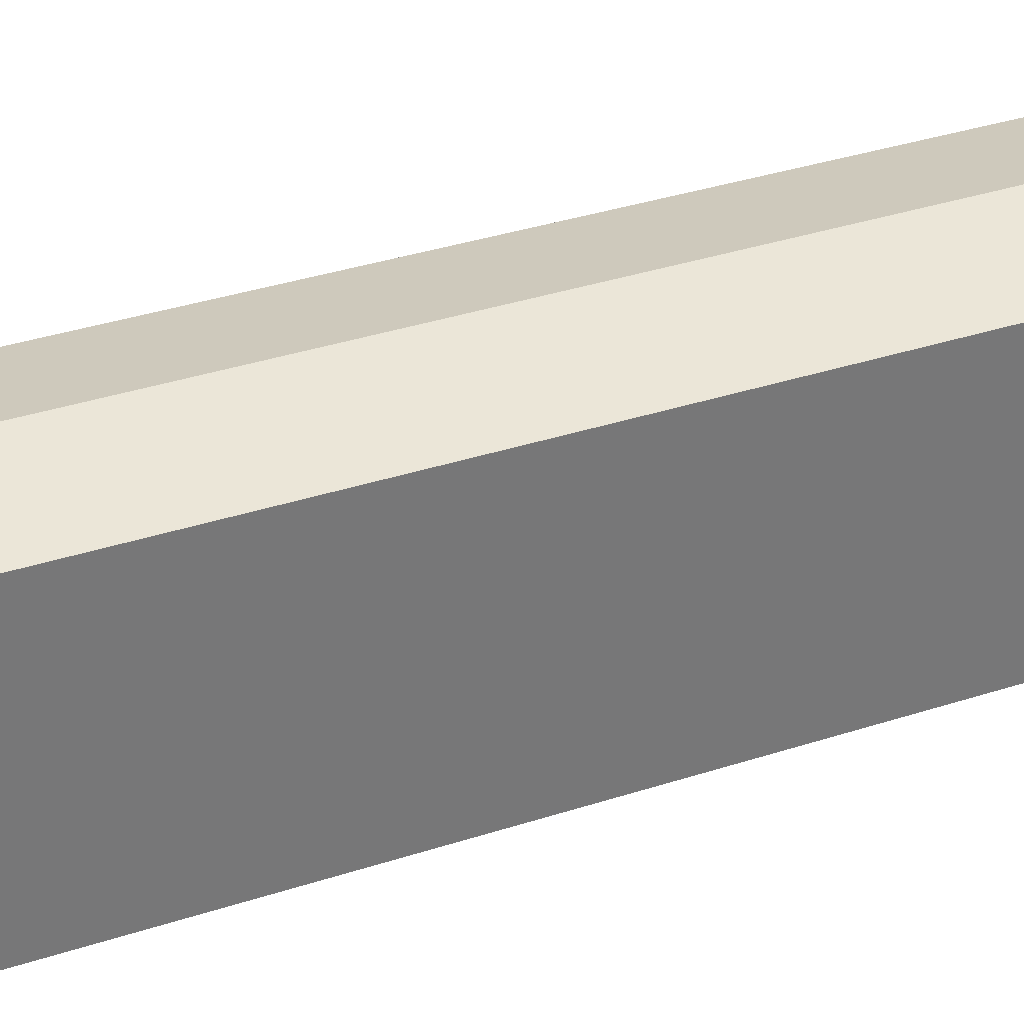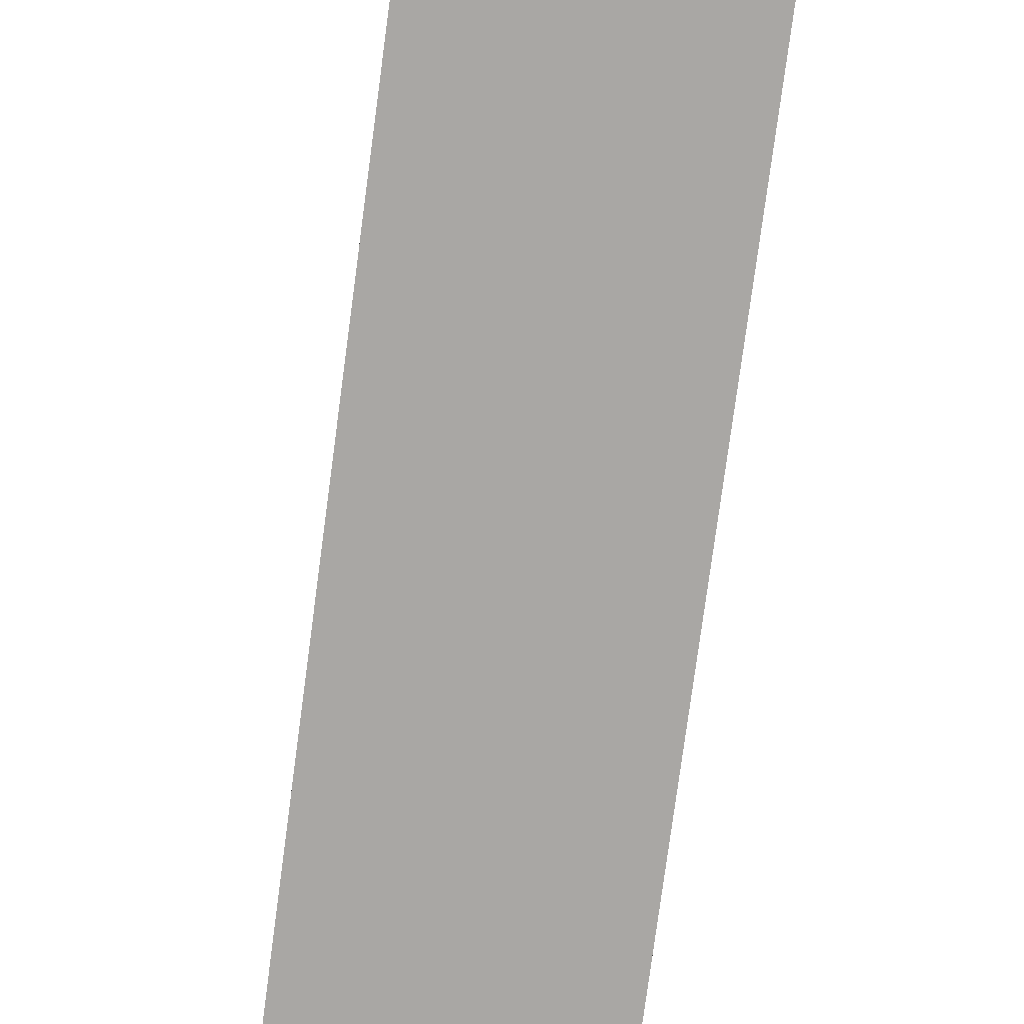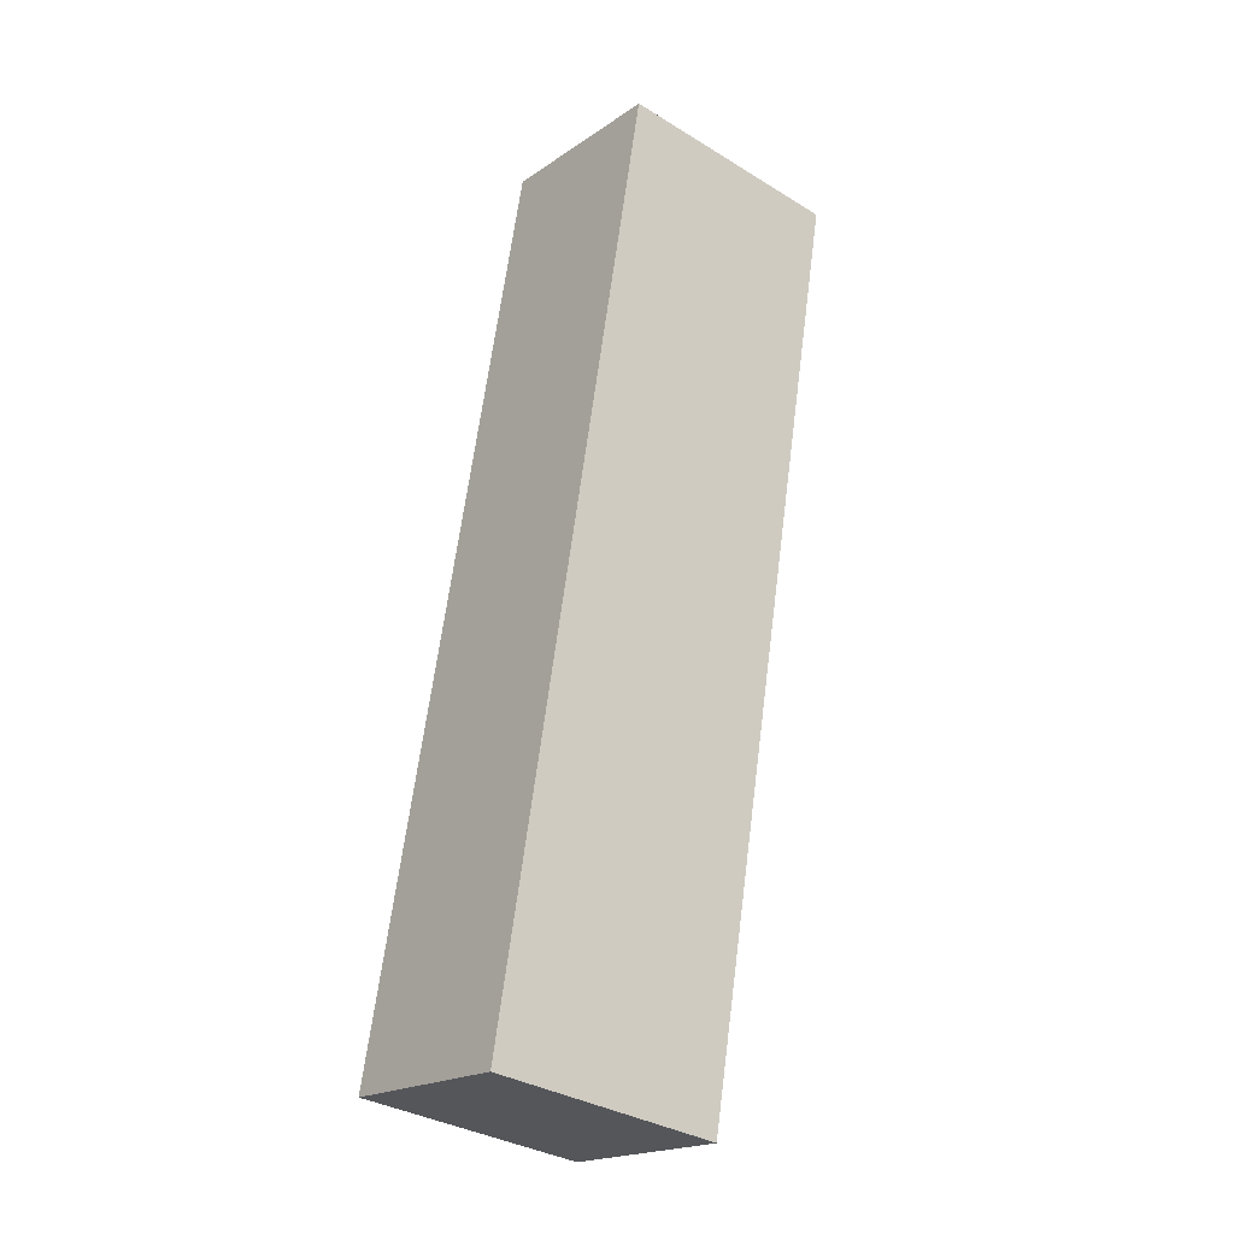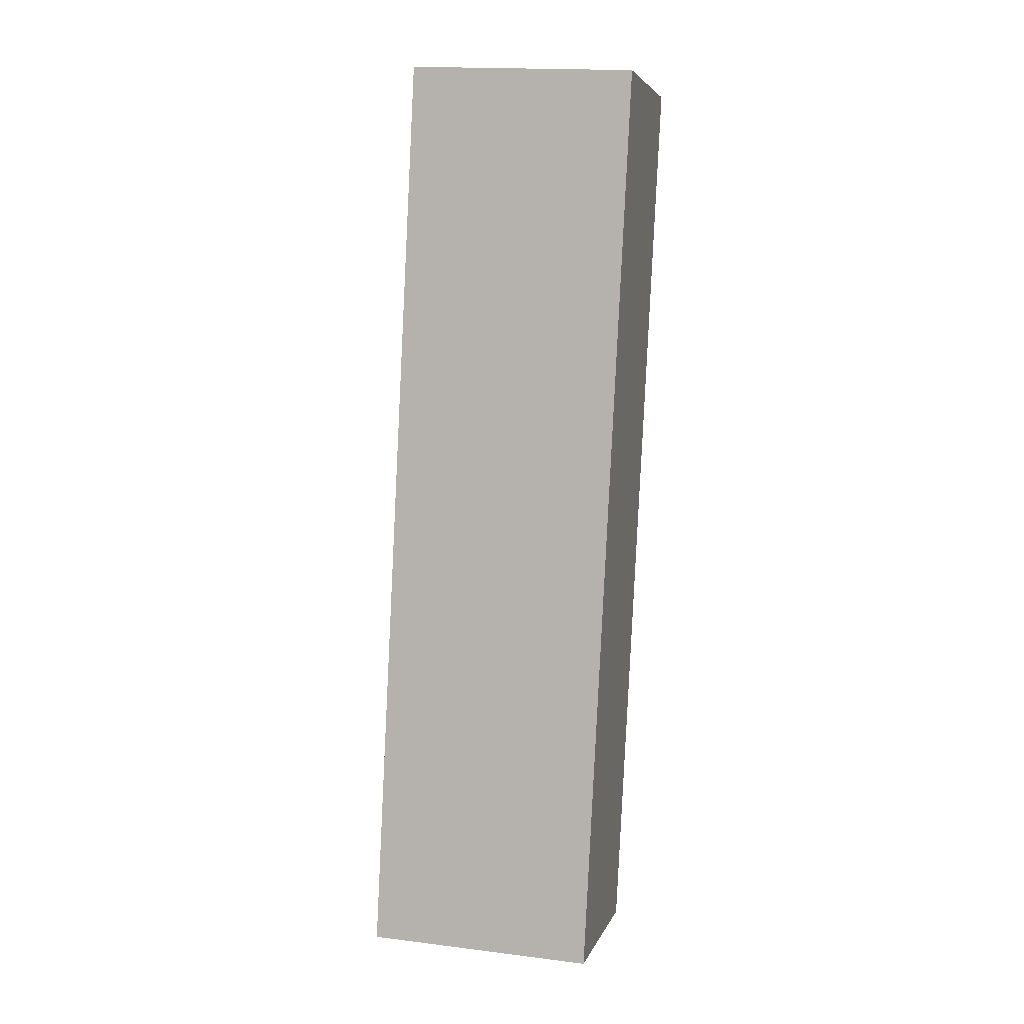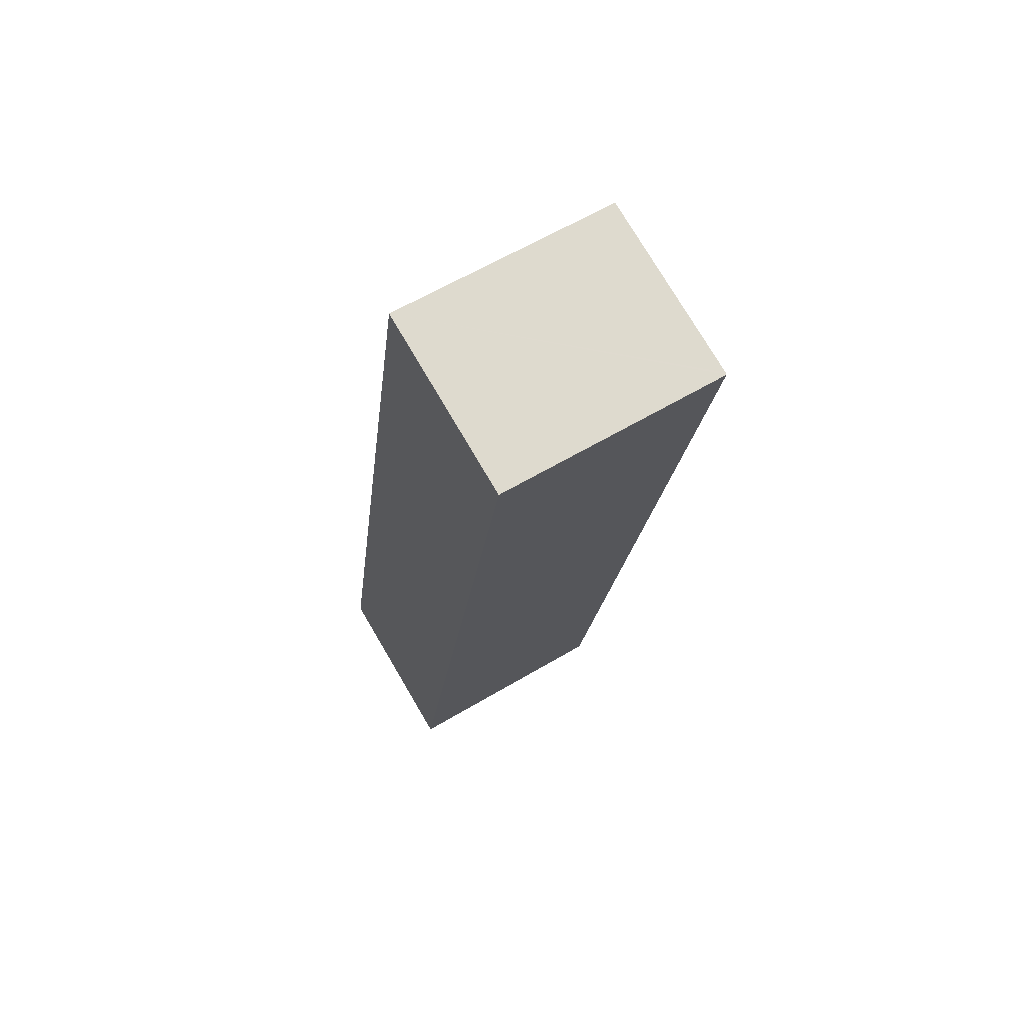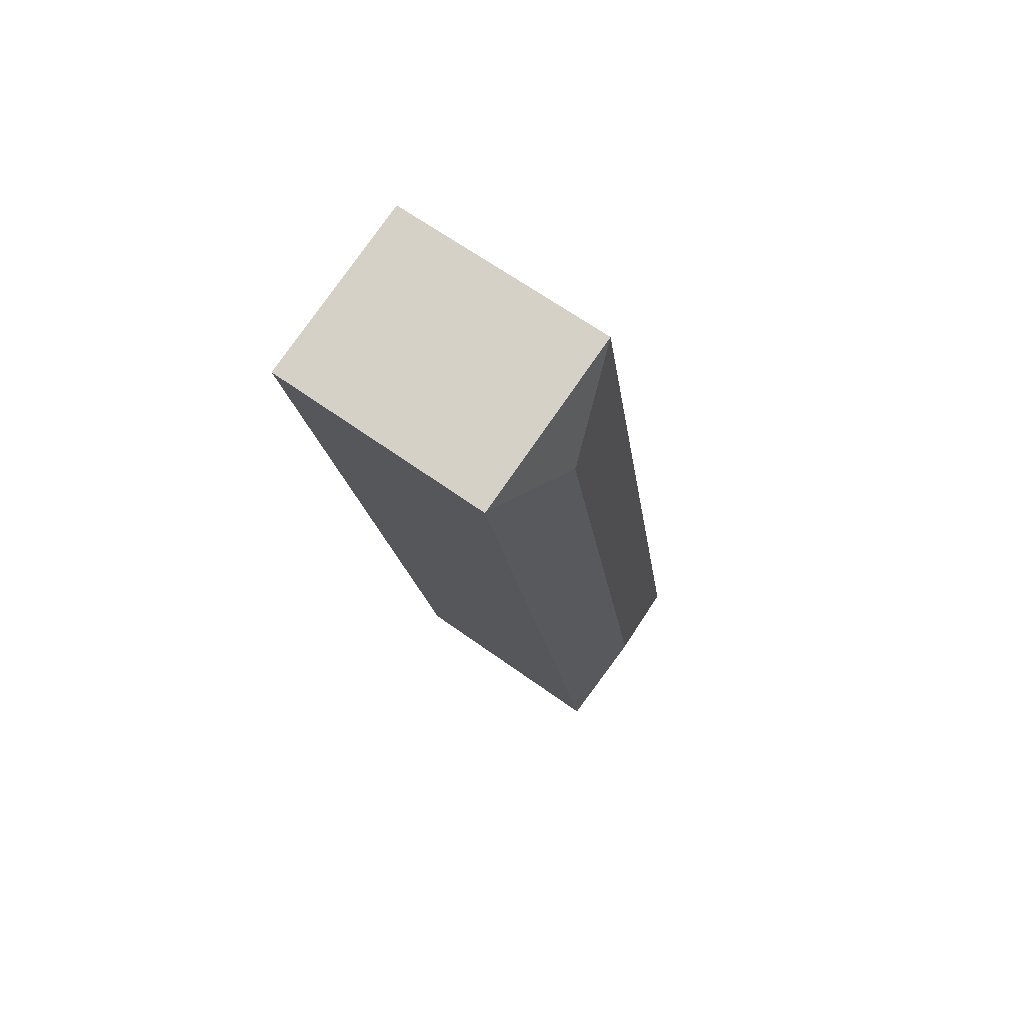
<metadata>
{"format":"obj","ext":"obj","renderer":"f3d","projection":"perspective","resolution":1024,"background":"white","views":[{"elev":34.1,"azim":-102.6,"up":"+Y"},{"elev":-74.7,"azim":4.0,"up":"+Y"},{"elev":-34.6,"azim":50.6,"up":"+Z"},{"elev":17.0,"azim":-75.9,"up":"+Z"},{"elev":61.3,"azim":58.8,"up":"+Z"},{"elev":64.2,"azim":126.1,"up":"+Z"}]}
</metadata>
<code>
v  13.63 8.528 32.3
v  9.595 9.219 29.71
v  13.55 8.544 32.32
v  6.803 8.518 -1.398
v  4.08 9.219 2.693
v  6.777 8.523 -1.393
v  6.898 8.523 33.8
v  0 8.523 5.219e-16
v  6.144 8.523 30.1
v  6.803 8.56e-17 -1.398
v  0 0 0
v  6.777 8.53e-17 -1.393
v  6.144 -1.843e-15 30.1
v  6.898 -2.069e-15 33.8
v  13.63 -1.978e-15 32.3
v  13.55 -1.979e-15 32.32
g defaultobject
f 1 2 3
f 2 1 4
f 2 4 5
f 5 4 6
f 2 7 3
f 5 6 8
f 2 9 7
f 9 2 8
f 8 2 5
f 4 8 6
f 8 4 10
f 8 10 11
f 11 10 12
f 11 9 8
f 9 11 13
f 9 13 7
f 7 13 14
f 14 3 7
f 3 14 1
f 1 14 15
f 15 14 16
f 15 4 1
f 4 15 10
f 10 11 12
f 11 10 15
f 11 15 13
f 13 15 16
f 13 16 14

</code>
